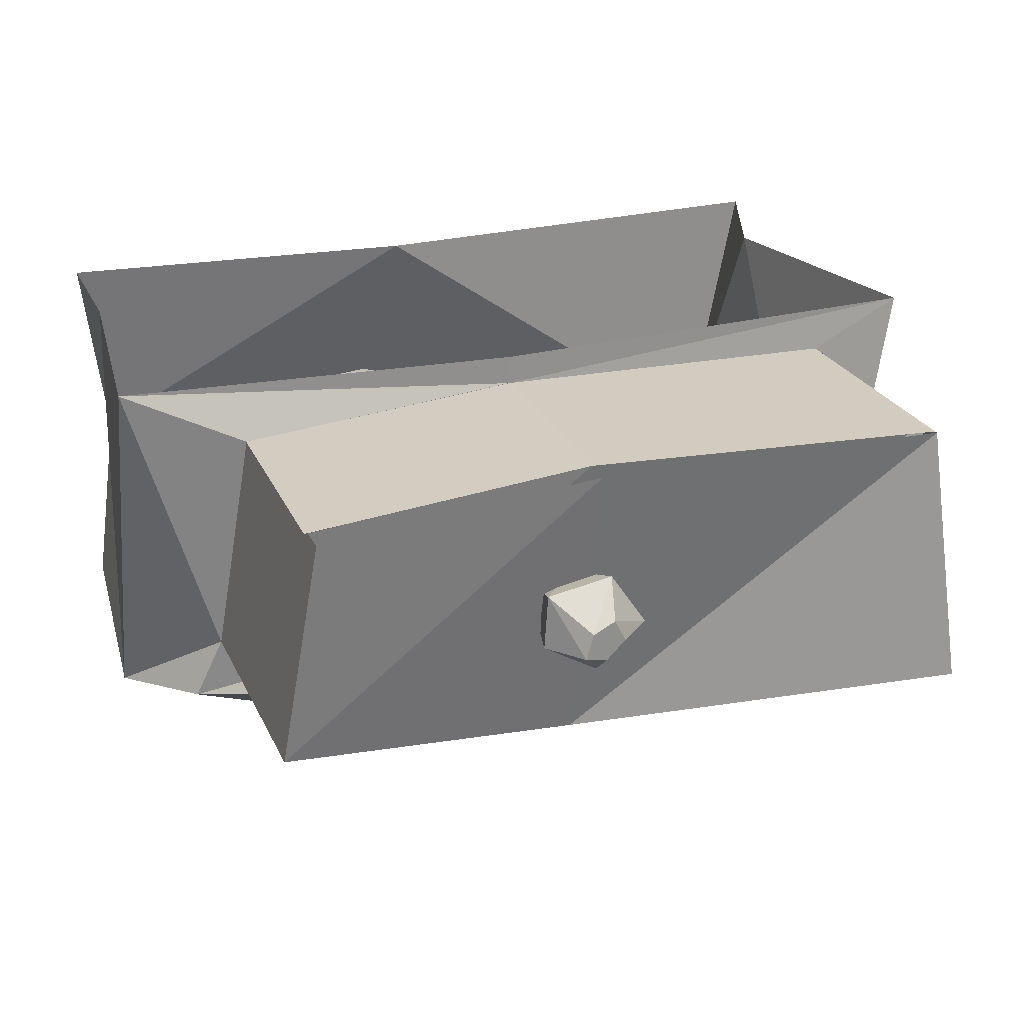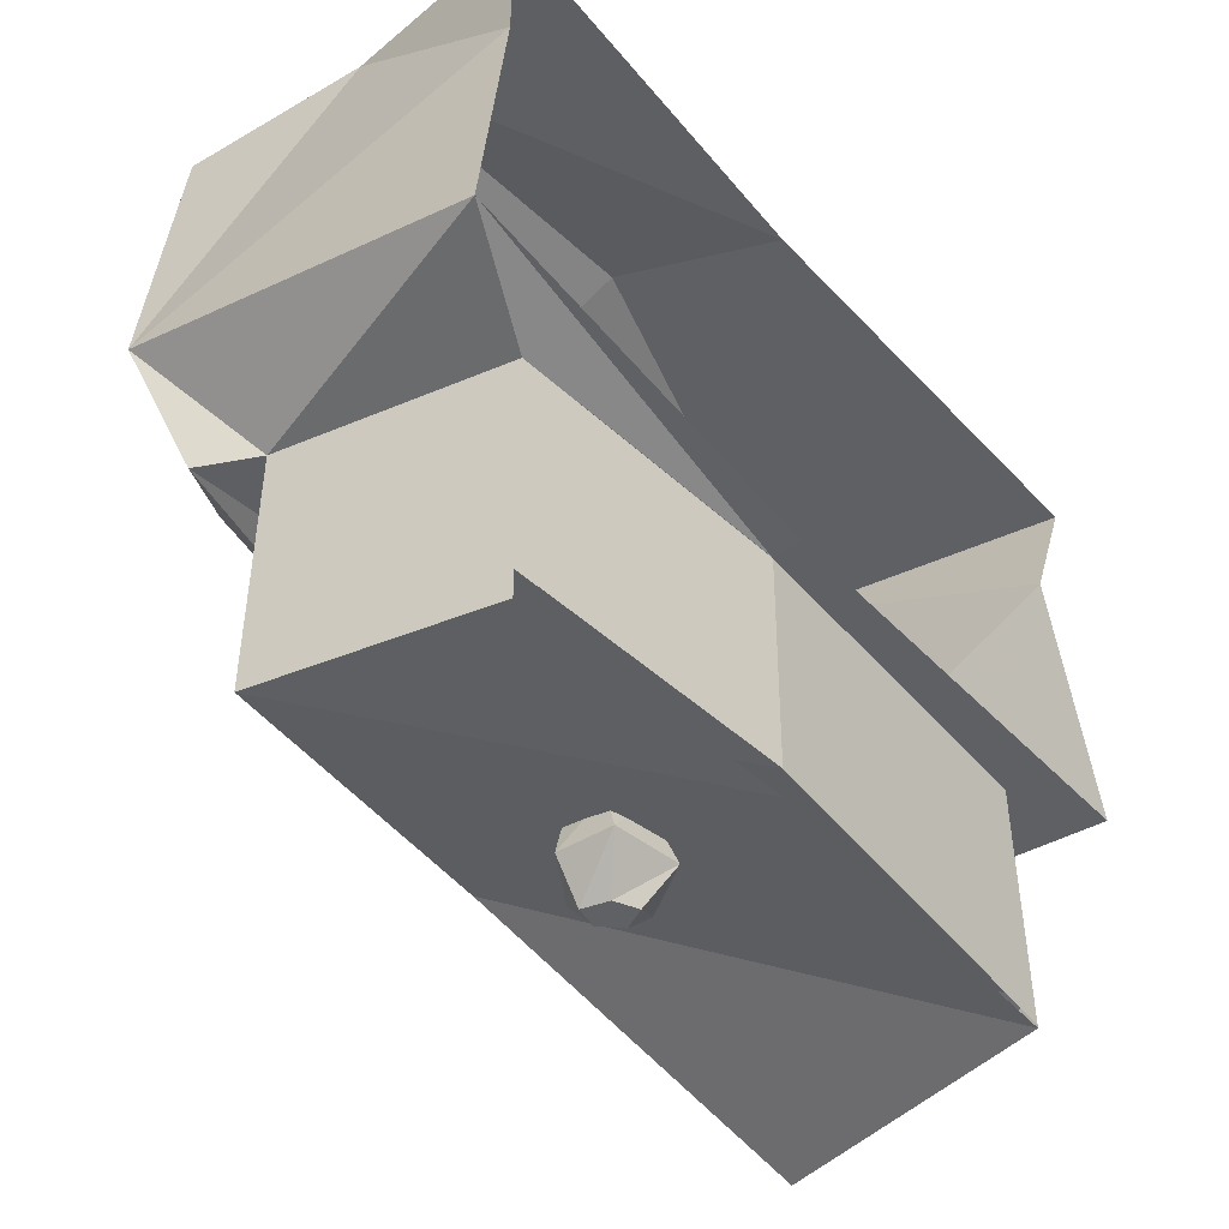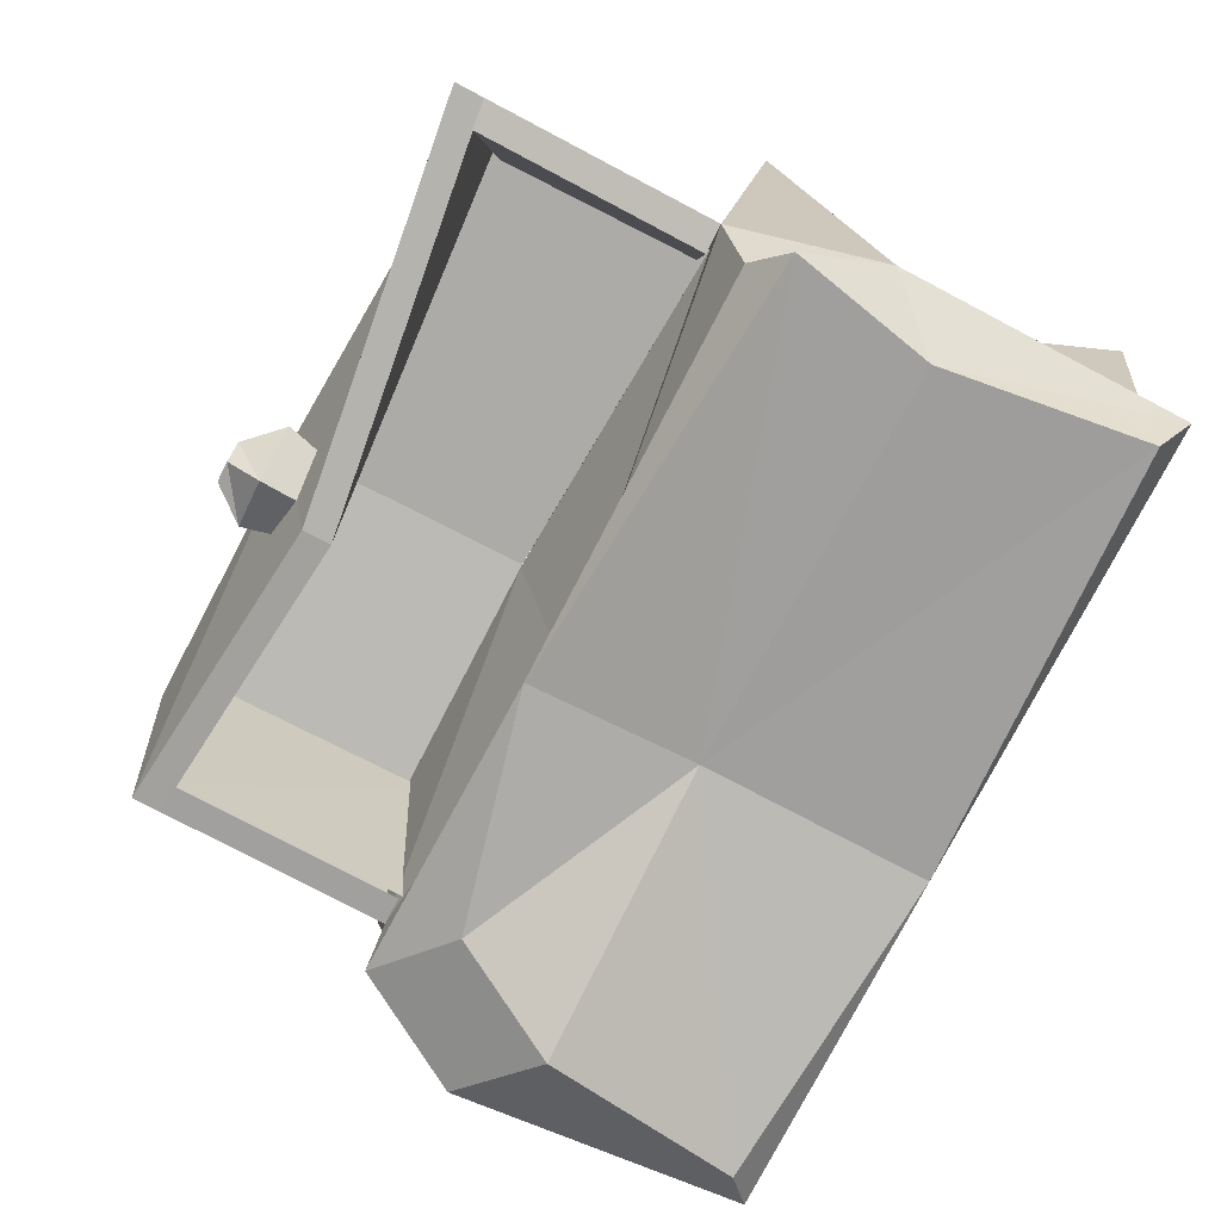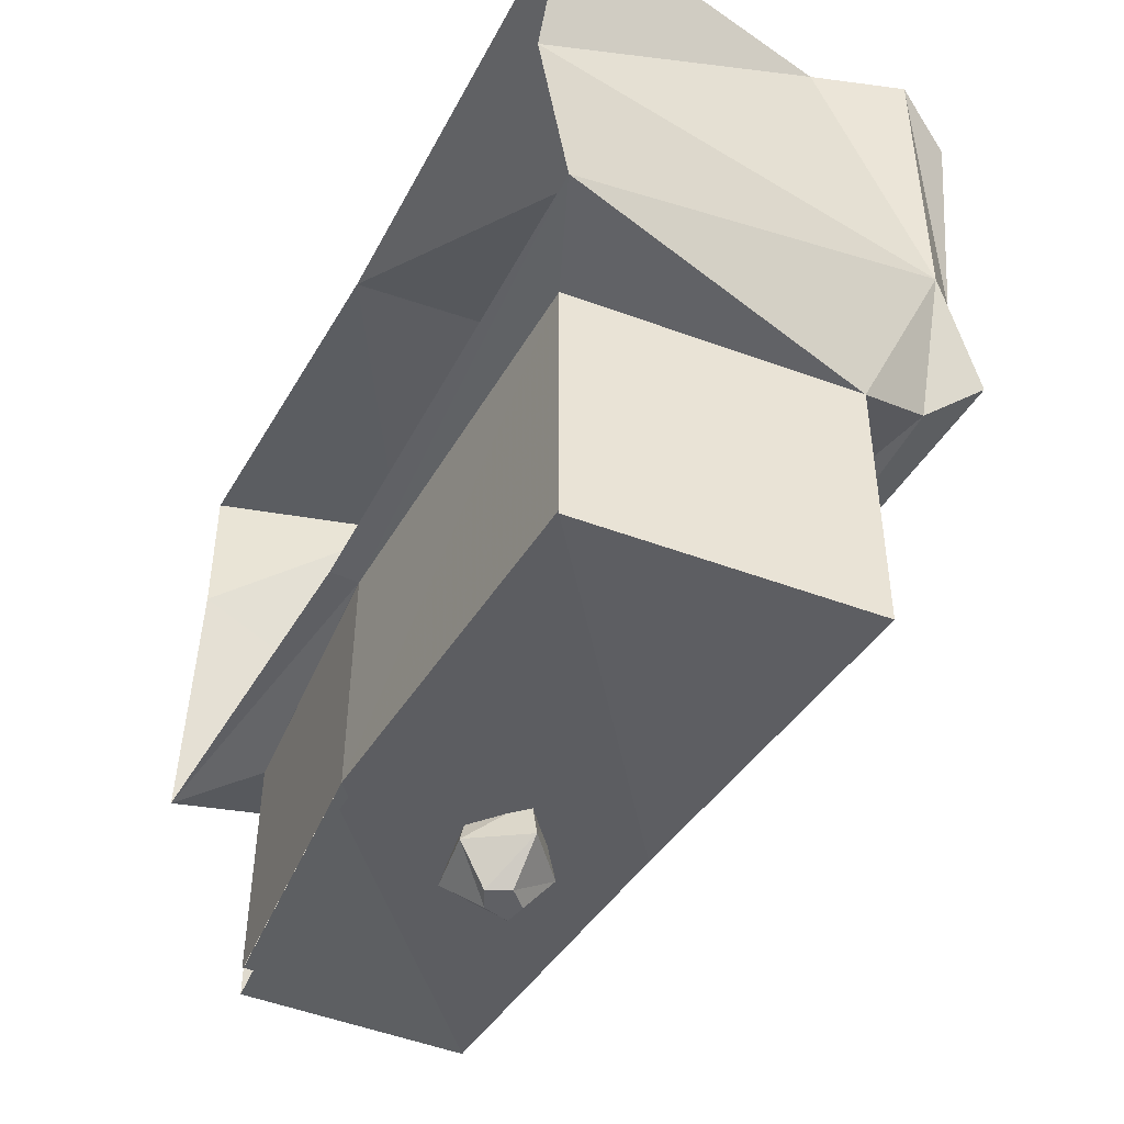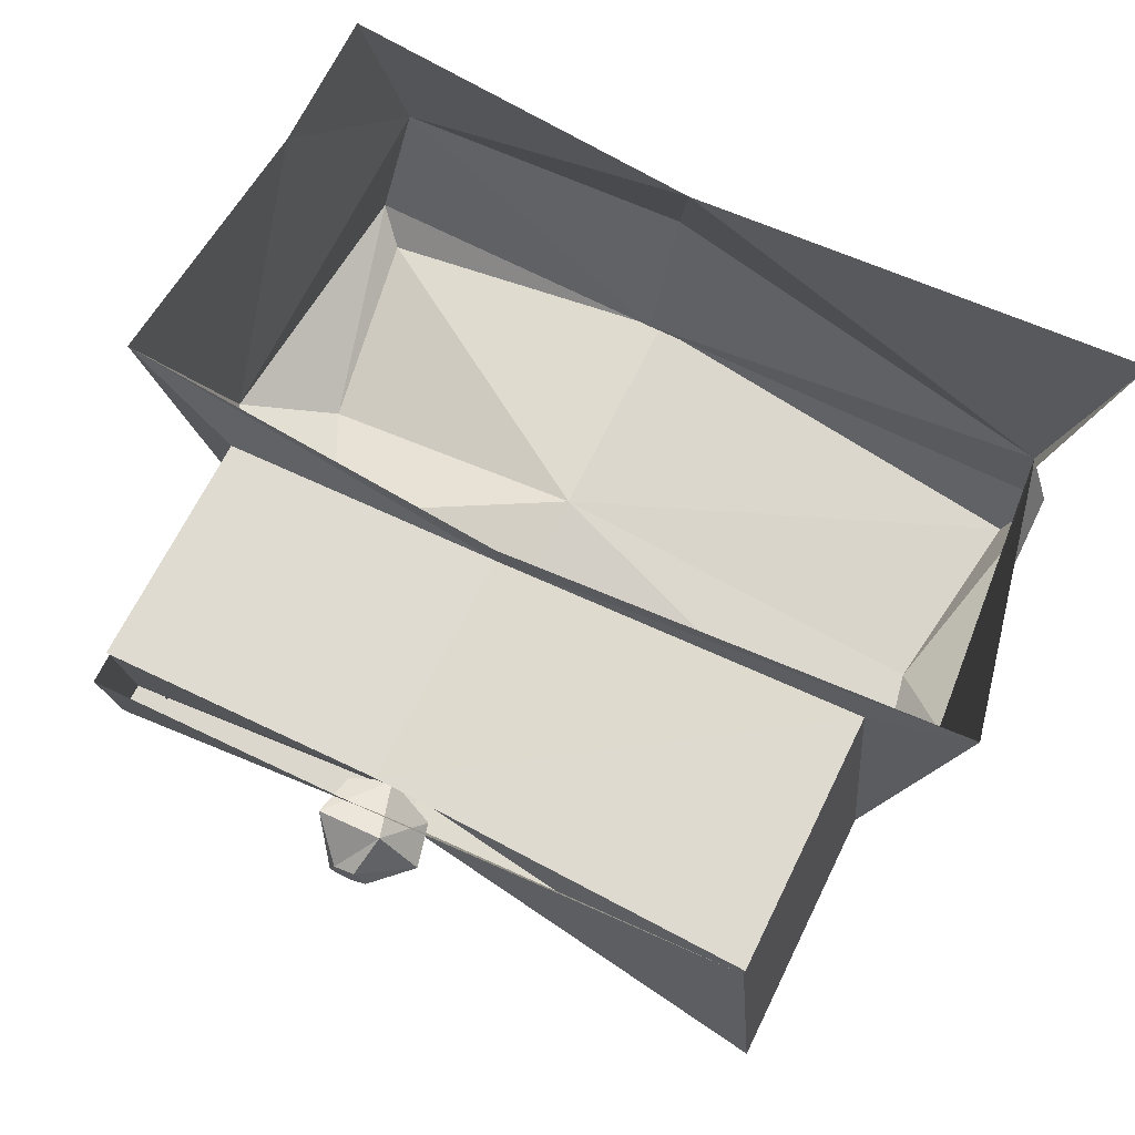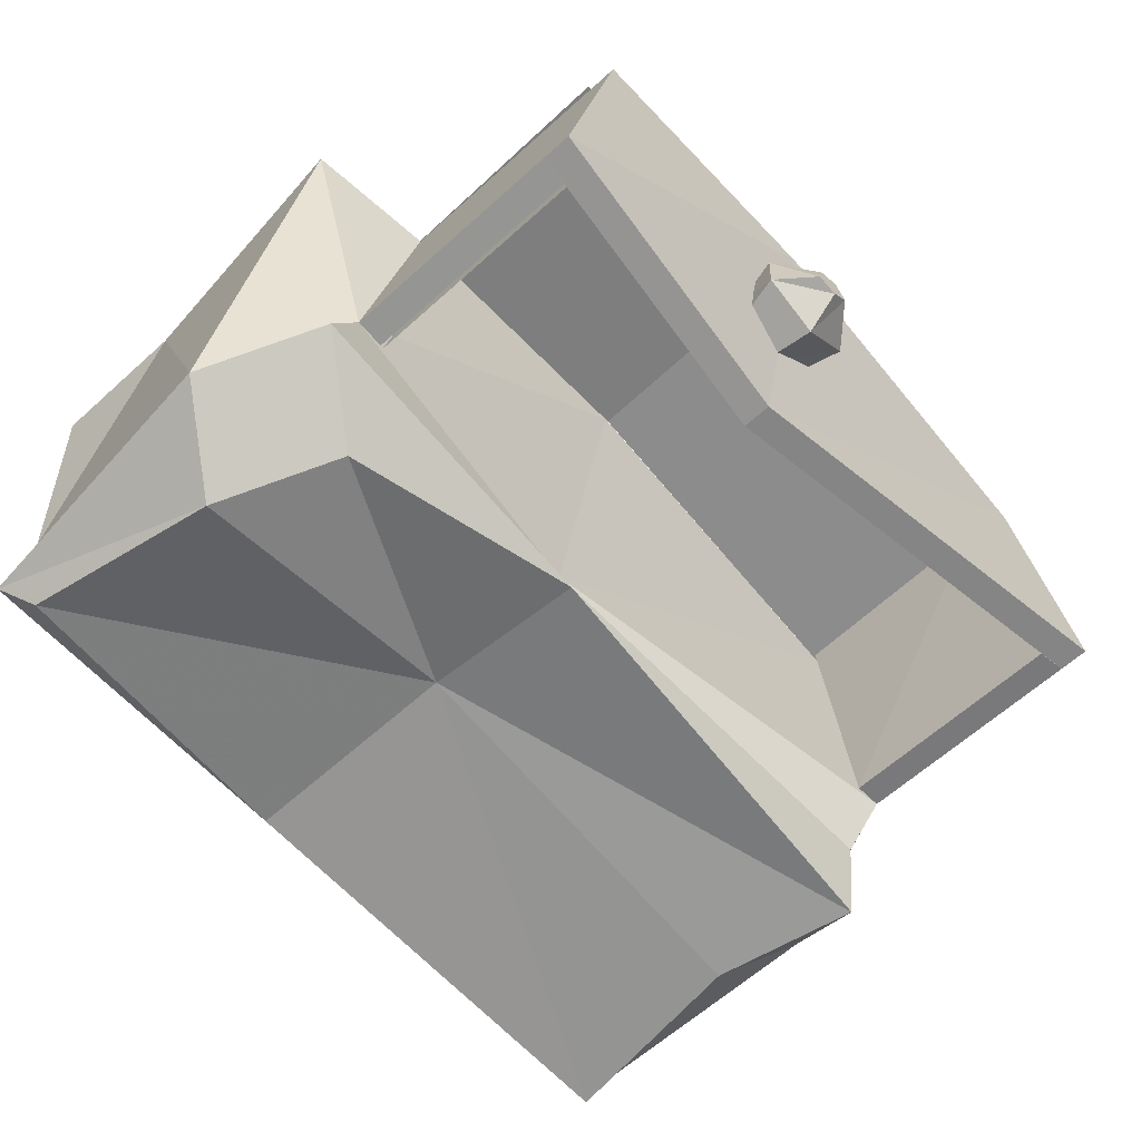
<metadata>
{"format":"obj","ext":"obj","renderer":"f3d","projection":"perspective","resolution":1024,"background":"white","views":[{"elev":24.5,"azim":159.7,"up":"+Y"},{"elev":-46.0,"azim":128.6,"up":"+Z"},{"elev":-78.7,"azim":-117.7,"up":"+Y"},{"elev":-45.1,"azim":-117.2,"up":"+Z"},{"elev":70.5,"azim":-153.7,"up":"+Y"},{"elev":-62.8,"azim":132.4,"up":"+Y"}]}
</metadata>
<code>
o object/kitchen_drawers/1
v 96 -80 -8
v 104 -96 -8
v 12 -90 0
v 10 -8 -16
v 87 -15 -16
v 120 0 -8
v 120 -104 24
v 96 -120 40
v 80 -112 8
v 16 -112 -8
v -96 -107 -8
v -101 -87 -16
v -92 -12 -11
v 16 -88 96
v 104 -56 112
v 16 -48 112
v -104 -80 104
v -112 -104 104
v 16 -104 104
v 112 -104 104
v 112 0 64
v 112 0 104
v 8 0 96
v -120 0 104
v -104 0 64
v -112 -104 24
v -96 -120 40
v -104 -120 96
v 16 -104 40
v 104 -112 96
v -104 -120 0
v -120 0 -8
v -92 -12 -75
v -101 -87 -80
v -93 -88 -79
v -93 -88 -16
v -87 -16 -72
v -88 -16 -13
v 9 -8 -16
v 9 0 -16
v 26 -55 -88
v 11 -64 -88
v 12 -56 -98
v 18 -55 -98
v 25 -40 -88
v 23 -44 -76
v 23 -55 -76
v 12 -61 -72
v -3 -52 -88
v 7 -51 -98
v 10 -45 -98
v 16 -48 -98
v 7 -37 -88
v 12 -42 -72
v 0 -52 -76
v 96 -80 -72
v 96 -80 -80
v 87 -15 -88
v 87 -15 -80
v 10 -8 -80
v 12 -90 -64
v 12 -90 -72
v 10 -8 -88
v -101 -87 -88
v -92 -12 -83
v 87 -81 -72
v 87 -81 -7
v 77 -16 -10
v 78 -16 -76
v 88 -15 -80
v 87 -15 -8
v -92 -12 -82
v 88 -81 -8
v 88 -81 -72
f 1 2 3
f 1 3 4
f 1 4 5
f 1 5 6
f 1 6 7
f 1 7 2
f 2 7 8
f 2 8 9
f 2 9 10
f 2 10 3
f 3 10 11
f 3 11 12
f 3 12 13
f 3 13 4
f 14 15 16
f 14 16 17
f 14 17 18
f 14 18 19
f 14 19 20
f 14 20 15
f 15 20 7
f 15 7 21
f 15 21 22
f 15 22 23
f 15 23 16
f 16 23 17
f 17 23 24
f 17 24 25
f 17 25 26
f 17 26 18
f 18 26 27
f 18 27 28
f 18 28 19
f 19 28 29
f 19 29 30
f 19 30 20
f 20 30 8
f 20 8 7
f 10 31 11
f 11 31 26
f 11 26 12
f 12 26 32
f 12 32 13
f 12 13 33
f 12 33 34
f 12 34 35
f 12 35 36
f 36 35 37
f 36 37 38
f 6 5 39
f 6 39 40
f 40 39 32
f 32 39 13
f 9 8 29
f 9 29 10
f 10 29 31
f 31 29 27
f 31 27 26
f 8 30 29
f 27 29 28
f 6 21 7
f 26 25 32
f 41 42 43
f 41 43 44
f 41 44 45
f 41 45 46
f 41 46 47
f 41 47 42
f 42 47 48
f 42 48 49
f 42 49 50
f 42 50 43
f 43 50 51
f 43 51 52
f 43 52 44
f 44 52 45
f 45 52 53
f 45 53 54
f 45 54 46
f 49 53 51
f 49 51 50
f 53 52 51
f 48 55 49
f 49 55 53
f 53 55 54
f 56 57 58
f 56 58 59
f 56 59 60
f 56 60 61
f 56 61 62
f 56 62 57
f 57 62 63
f 57 63 58
f 62 61 34
f 62 34 64
f 62 64 65
f 62 65 63
f 33 65 64
f 33 64 34
f 33 34 61
f 33 61 60
f 66 67 68
f 66 68 69
f 39 60 70
f 39 70 71
f 13 72 60
f 13 60 39
f 5 1 56
f 5 56 59
f 73 74 56
f 73 56 1

</code>
